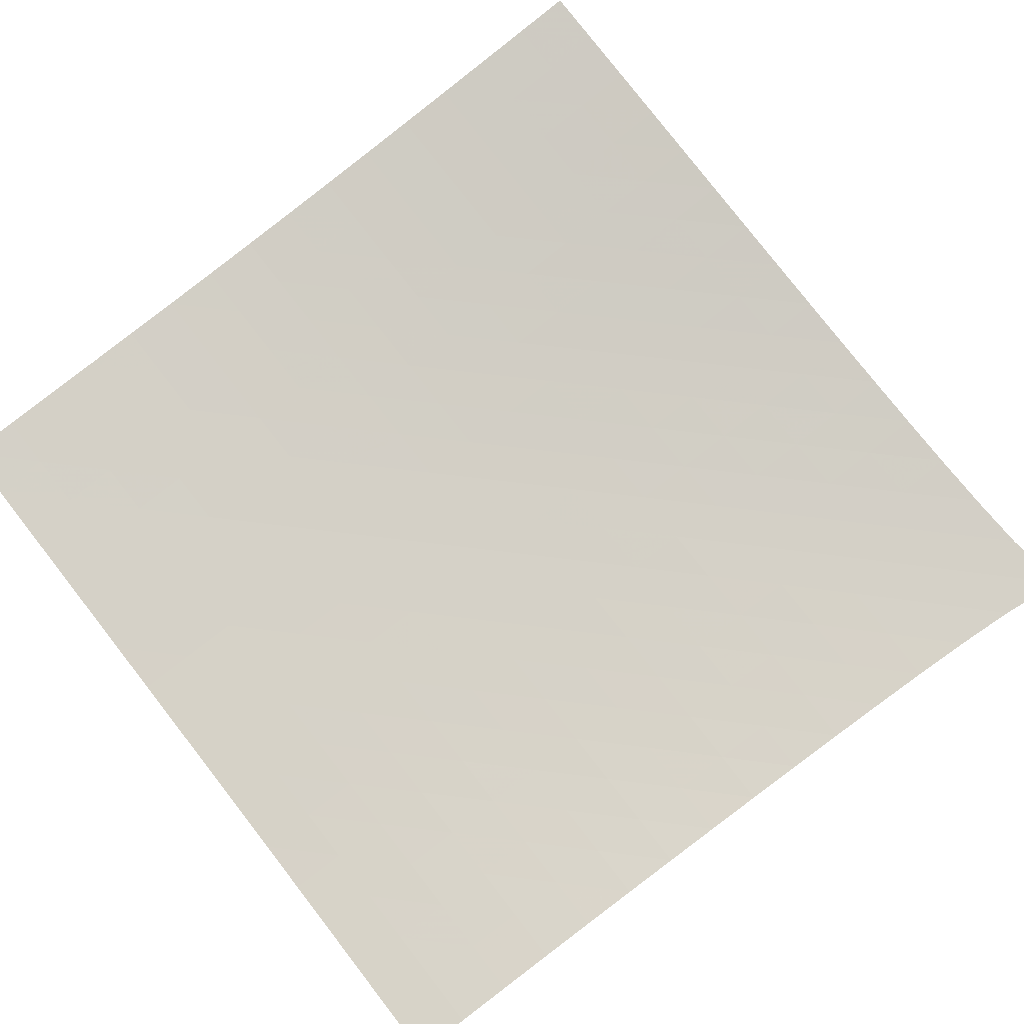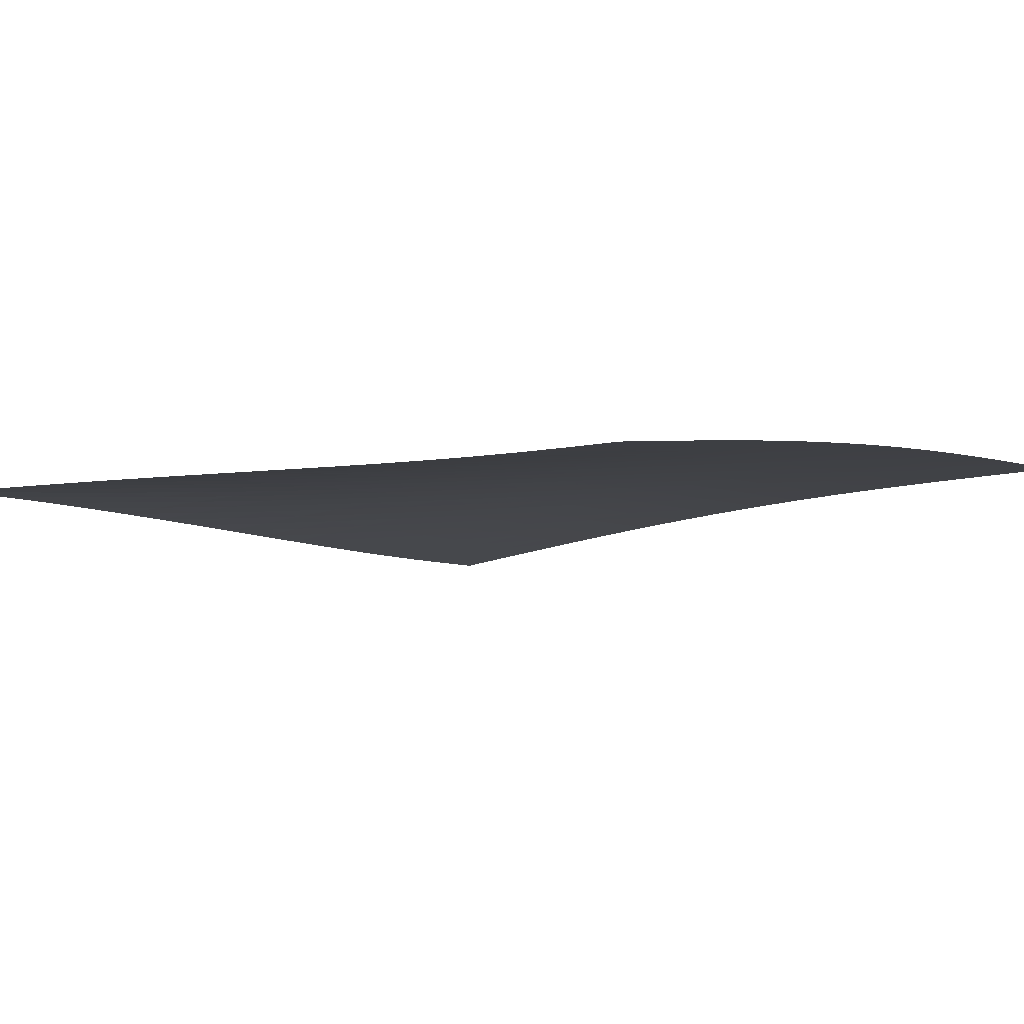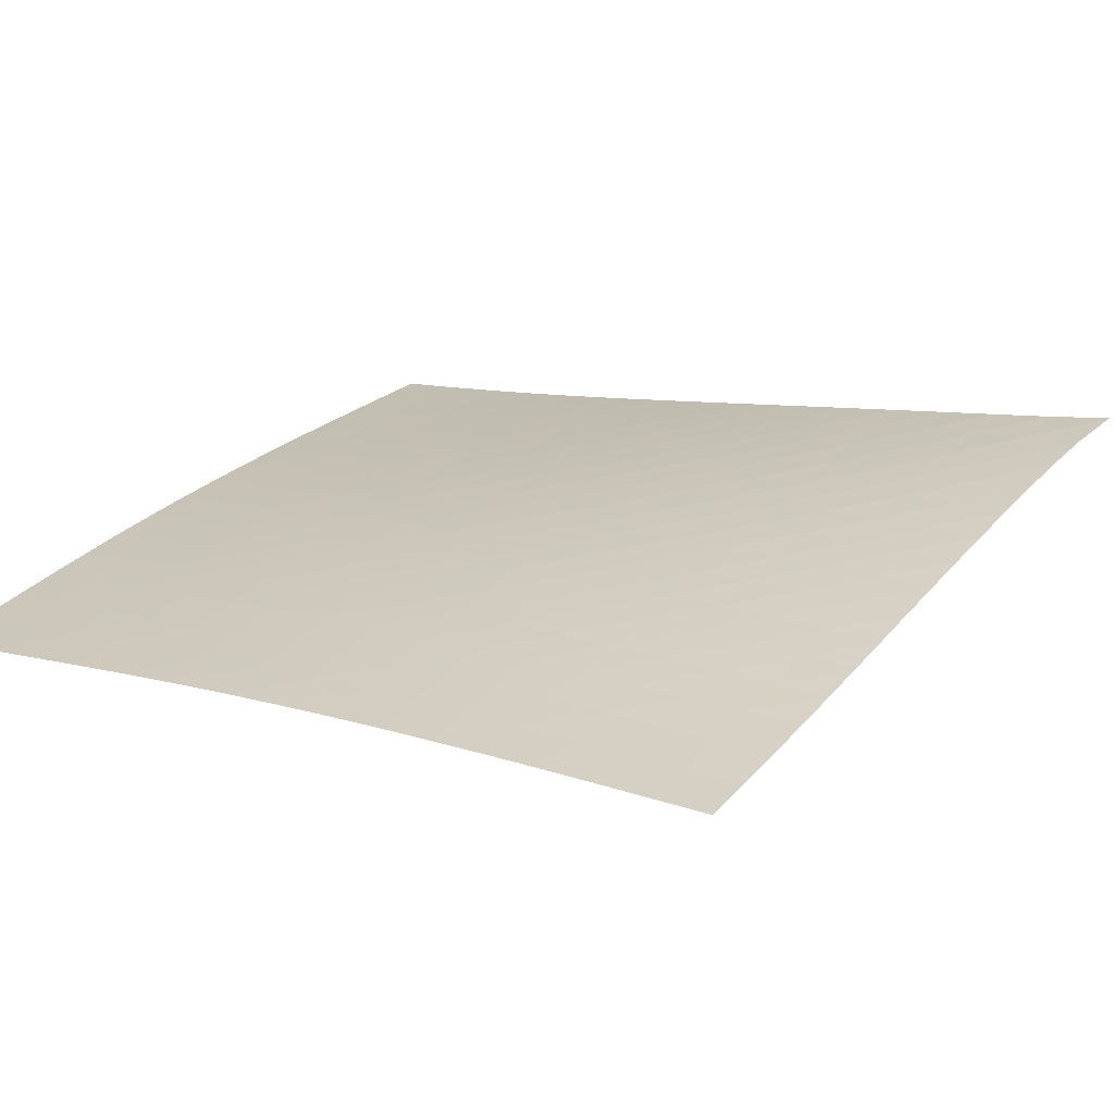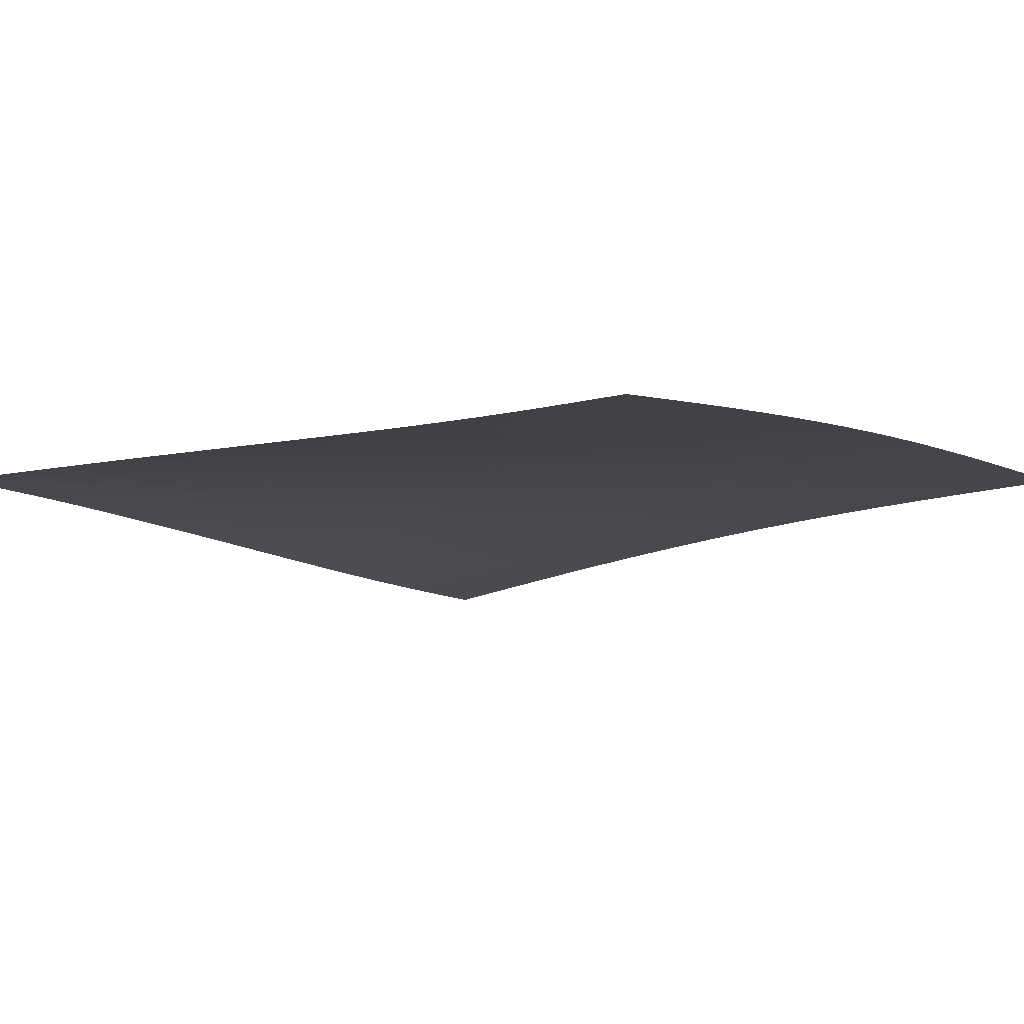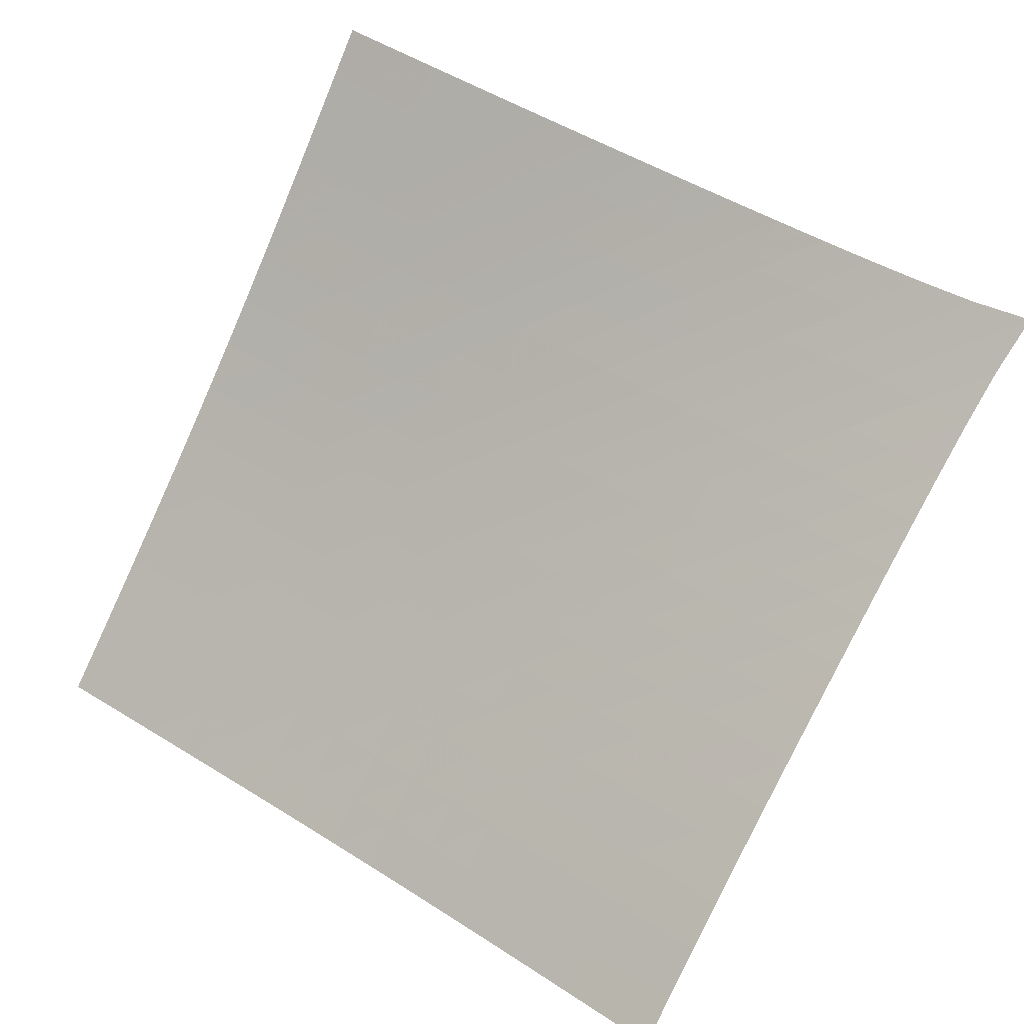
<metadata>
{"format":"obj","ext":"obj","renderer":"f3d","projection":"perspective","resolution":1024,"background":"white","views":[{"elev":-55.2,"azim":79.6,"up":"+Z"},{"elev":-52.0,"azim":-100.5,"up":"+Z"},{"elev":68.6,"azim":68.8,"up":"+Z"},{"elev":-56.4,"azim":-101.3,"up":"+Z"},{"elev":-54.9,"azim":112.8,"up":"+Z"}]}
</metadata>
<code>
v -6.504 -0.04679 6.504
v -0.7376 -9.666 13.71
v -13.71 -9.666 0.7376
v -8.723 -18.62 8.723
v -13.22 -9.057 1.109
v -12.73 -8.447 1.484
v -12.24 -7.834 1.863
v -11.76 -7.218 2.248
v -11.29 -6.6 2.636
v -10.82 -5.98 3.026
v -10.35 -5.357 3.418
v -9.882 -4.731 3.81
v -9.413 -4.103 4.202
v -8.942 -3.471 4.593
v -8.469 -2.833 4.982
v -7.992 -2.187 5.37
v -7.51 -1.527 5.754
v -7.017 -0.8327 6.134
v -6.134 -0.8327 7.017
v -5.754 -1.527 7.51
v -5.37 -2.187 7.992
v -4.982 -2.833 8.469
v -4.593 -3.471 8.942
v -4.202 -4.103 9.413
v -3.81 -4.731 9.882
v -3.418 -5.357 10.35
v -3.026 -5.98 10.82
v -2.636 -6.6 11.29
v -2.248 -7.218 11.76
v -1.863 -7.834 12.24
v -1.484 -8.447 12.73
v -1.109 -9.057 13.22
v -1.297 -10.25 13.4
v -1.856 -10.84 13.1
v -2.412 -11.43 12.79
v -2.965 -12.02 12.48
v -3.514 -12.61 12.17
v -4.059 -13.2 11.85
v -4.598 -13.8 11.52
v -5.131 -14.4 11.19
v -5.659 -15 10.86
v -6.181 -15.6 10.51
v -6.697 -16.2 10.16
v -7.208 -16.81 9.809
v -7.716 -17.41 9.45
v -8.22 -18.02 9.087
v -9.087 -18.02 8.22
v -9.45 -17.41 7.716
v -9.809 -16.81 7.208
v -10.16 -16.2 6.697
v -10.51 -15.6 6.181
v -10.86 -15 5.659
v -11.19 -14.4 5.131
v -11.52 -13.8 4.598
v -11.85 -13.2 4.059
v -12.17 -12.61 3.514
v -12.48 -12.02 2.965
v -12.79 -11.43 2.412
v -13.1 -10.84 1.856
v -13.4 -10.25 1.297
v -6.644 -1.465 6.644
v -7.142 -2.127 6.271
v -7.632 -2.78 5.893
v -8.118 -3.424 5.512
v -8.6 -4.06 5.129
v -9.079 -4.692 4.743
v -9.555 -5.32 4.356
v -10.03 -5.945 3.968
v -10.51 -6.567 3.58
v -10.98 -7.187 3.192
v -11.46 -7.805 2.806
v -11.94 -8.421 2.423
v -12.42 -9.034 2.044
v -12.91 -9.645 1.669
v -6.271 -2.127 7.142
v -6.776 -2.754 6.776
v -7.273 -3.39 6.406
v -7.766 -4.025 6.033
v -8.255 -4.657 5.656
v -8.742 -5.286 5.277
v -9.226 -5.912 4.896
v -9.707 -6.536 4.514
v -10.19 -7.157 4.13
v -10.67 -7.776 3.746
v -11.15 -8.394 3.362
v -11.63 -9.009 2.981
v -12.12 -9.622 2.602
v -12.61 -10.23 2.228
v -5.893 -2.78 7.632
v -6.406 -3.39 7.273
v -6.912 -4.011 6.912
v -7.412 -4.636 6.546
v -7.908 -5.262 6.177
v -8.402 -5.886 5.805
v -8.892 -6.509 5.431
v -9.38 -7.13 5.054
v -9.866 -7.75 4.675
v -10.35 -8.368 4.295
v -10.83 -8.984 3.915
v -11.32 -9.598 3.535
v -11.81 -10.21 3.158
v -12.3 -10.82 2.784
v -5.512 -3.424 8.118
v -6.033 -4.025 7.766
v -6.546 -4.636 7.412
v -7.054 -5.253 7.054
v -7.558 -5.871 6.693
v -8.058 -6.491 6.328
v -8.556 -7.11 5.96
v -9.05 -7.728 5.589
v -9.541 -8.345 5.216
v -10.03 -8.961 4.84
v -10.52 -9.576 4.463
v -11.01 -10.19 4.087
v -11.5 -10.8 3.711
v -11.99 -11.41 3.337
v -5.129 -4.06 8.6
v -5.656 -4.657 8.255
v -6.177 -5.262 7.908
v -6.693 -5.871 7.558
v -7.204 -6.484 7.204
v -7.711 -7.098 6.846
v -8.215 -7.713 6.485
v -8.715 -8.328 6.12
v -9.212 -8.943 5.752
v -9.706 -9.557 5.381
v -10.2 -10.17 5.007
v -10.69 -10.78 4.633
v -11.18 -11.39 4.259
v -11.67 -12 3.886
v -4.743 -4.692 9.079
v -5.277 -5.286 8.742
v -5.805 -5.886 8.402
v -6.328 -6.491 8.058
v -6.846 -7.098 7.711
v -7.36 -7.708 7.36
v -7.87 -8.319 7.005
v -8.376 -8.931 6.646
v -8.878 -9.543 6.283
v -9.377 -10.16 5.916
v -9.872 -10.77 5.546
v -10.37 -11.38 5.175
v -10.86 -11.99 4.802
v -11.35 -12.6 4.43
v -4.356 -5.32 9.555
v -4.896 -5.912 9.226
v -5.431 -6.509 8.892
v -5.96 -7.11 8.556
v -6.485 -7.713 8.215
v -7.005 -8.319 7.87
v -7.521 -8.927 7.521
v -8.032 -9.536 7.167
v -8.539 -10.15 6.809
v -9.042 -10.76 6.446
v -9.541 -11.37 6.08
v -10.04 -11.98 5.711
v -10.53 -12.59 5.34
v -11.03 -13.19 4.969
v -3.968 -5.945 10.03
v -4.514 -6.536 9.707
v -5.054 -7.13 9.38
v -5.589 -7.728 9.05
v -6.12 -8.328 8.715
v -6.646 -8.931 8.376
v -7.167 -9.536 8.032
v -7.683 -10.14 7.683
v -8.194 -10.75 7.329
v -8.701 -11.36 6.97
v -9.204 -11.97 6.607
v -9.703 -12.58 6.241
v -10.2 -13.18 5.872
v -10.7 -13.79 5.502
v -3.58 -6.567 10.51
v -4.13 -7.157 10.19
v -4.675 -7.75 9.866
v -5.216 -8.345 9.541
v -5.752 -8.943 9.212
v -6.283 -9.543 8.878
v -6.809 -10.15 8.539
v -7.329 -10.75 8.194
v -7.844 -11.36 7.844
v -8.354 -11.96 7.489
v -8.86 -12.57 7.129
v -9.362 -13.18 6.765
v -9.861 -13.79 6.398
v -10.36 -14.39 6.029
v -3.192 -7.187 10.98
v -3.746 -7.776 10.67
v -4.295 -8.368 10.35
v -4.84 -8.961 10.03
v -5.381 -9.557 9.706
v -5.916 -10.16 9.377
v -6.446 -10.76 9.042
v -6.97 -11.36 8.701
v -7.489 -11.96 8.354
v -8.002 -12.57 8.002
v -8.51 -13.17 7.644
v -9.014 -13.78 7.282
v -9.515 -14.39 6.917
v -10.01 -14.99 6.55
v -2.806 -7.805 11.46
v -3.362 -8.394 11.15
v -3.915 -8.984 10.83
v -4.463 -9.576 10.52
v -5.007 -10.17 10.2
v -5.546 -10.77 9.872
v -6.08 -11.37 9.541
v -6.607 -11.97 9.204
v -7.129 -12.57 8.86
v -7.644 -13.17 8.51
v -8.154 -13.78 8.154
v -8.661 -14.39 7.794
v -9.163 -14.99 7.431
v -9.664 -15.6 7.065
v -2.423 -8.421 11.94
v -2.981 -9.009 11.63
v -3.535 -9.598 11.32
v -4.087 -10.19 11.01
v -4.633 -10.78 10.69
v -5.175 -11.38 10.37
v -5.711 -11.98 10.04
v -6.241 -12.58 9.703
v -6.765 -13.18 9.362
v -7.282 -13.78 9.014
v -7.794 -14.39 8.661
v -8.302 -14.99 8.302
v -8.806 -15.6 7.94
v -9.308 -16.2 7.575
v -2.044 -9.034 12.42
v -2.602 -9.622 12.12
v -3.158 -10.21 11.81
v -3.711 -10.8 11.5
v -4.259 -11.39 11.18
v -4.802 -11.99 10.86
v -5.34 -12.59 10.53
v -5.872 -13.18 10.2
v -6.398 -13.79 9.861
v -6.917 -14.39 9.515
v -7.431 -14.99 9.163
v -7.94 -15.6 8.806
v -8.445 -16.2 8.445
v -8.948 -16.81 8.081
v -1.669 -9.645 12.91
v -2.228 -10.23 12.61
v -2.784 -10.82 12.3
v -3.337 -11.41 11.99
v -3.886 -12 11.67
v -4.43 -12.6 11.35
v -4.969 -13.19 11.03
v -5.502 -13.79 10.7
v -6.029 -14.39 10.36
v -6.55 -14.99 10.01
v -7.065 -15.6 9.664
v -7.575 -16.2 9.308
v -8.081 -16.81 8.948
v -8.585 -17.41 8.585
f 256 46 4
f 256 4 47
f 5 74 60
f 5 60 3
f 74 88 59
f 74 59 60
f 88 102 58
f 88 58 59
f 102 116 57
f 102 57 58
f 116 130 56
f 116 56 57
f 130 144 55
f 130 55 56
f 144 158 54
f 144 54 55
f 158 172 53
f 158 53 54
f 172 186 52
f 172 52 53
f 186 200 51
f 186 51 52
f 200 214 50
f 200 50 51
f 214 228 49
f 214 49 50
f 228 242 48
f 228 48 49
f 242 256 47
f 242 47 48
f 1 19 61
f 1 61 18
f 18 61 62
f 18 62 17
f 17 62 63
f 17 63 16
f 16 63 64
f 16 64 15
f 15 64 65
f 15 65 14
f 14 65 66
f 14 66 13
f 13 66 67
f 13 67 12
f 12 67 68
f 12 68 11
f 11 68 69
f 11 69 10
f 10 69 70
f 10 70 9
f 9 70 71
f 9 71 8
f 8 71 72
f 8 72 7
f 7 72 73
f 7 73 6
f 6 73 74
f 6 74 5
f 19 20 75
f 19 75 61
f 61 75 76
f 61 76 62
f 62 76 77
f 62 77 63
f 63 77 78
f 63 78 64
f 64 78 79
f 64 79 65
f 65 79 80
f 65 80 66
f 66 80 81
f 66 81 67
f 67 81 82
f 67 82 68
f 68 82 83
f 68 83 69
f 69 83 84
f 69 84 70
f 70 84 85
f 70 85 71
f 71 85 86
f 71 86 72
f 72 86 87
f 72 87 73
f 73 87 88
f 73 88 74
f 20 21 89
f 20 89 75
f 75 89 90
f 75 90 76
f 76 90 91
f 76 91 77
f 77 91 92
f 77 92 78
f 78 92 93
f 78 93 79
f 79 93 94
f 79 94 80
f 80 94 95
f 80 95 81
f 81 95 96
f 81 96 82
f 82 96 97
f 82 97 83
f 83 97 98
f 83 98 84
f 84 98 99
f 84 99 85
f 85 99 100
f 85 100 86
f 86 100 101
f 86 101 87
f 87 101 102
f 87 102 88
f 21 22 103
f 21 103 89
f 89 103 104
f 89 104 90
f 90 104 105
f 90 105 91
f 91 105 106
f 91 106 92
f 92 106 107
f 92 107 93
f 93 107 108
f 93 108 94
f 94 108 109
f 94 109 95
f 95 109 110
f 95 110 96
f 96 110 111
f 96 111 97
f 97 111 112
f 97 112 98
f 98 112 113
f 98 113 99
f 99 113 114
f 99 114 100
f 100 114 115
f 100 115 101
f 101 115 116
f 101 116 102
f 22 23 117
f 22 117 103
f 103 117 118
f 103 118 104
f 104 118 119
f 104 119 105
f 105 119 120
f 105 120 106
f 106 120 121
f 106 121 107
f 107 121 122
f 107 122 108
f 108 122 123
f 108 123 109
f 109 123 124
f 109 124 110
f 110 124 125
f 110 125 111
f 111 125 126
f 111 126 112
f 112 126 127
f 112 127 113
f 113 127 128
f 113 128 114
f 114 128 129
f 114 129 115
f 115 129 130
f 115 130 116
f 23 24 131
f 23 131 117
f 117 131 132
f 117 132 118
f 118 132 133
f 118 133 119
f 119 133 134
f 119 134 120
f 120 134 135
f 120 135 121
f 121 135 136
f 121 136 122
f 122 136 137
f 122 137 123
f 123 137 138
f 123 138 124
f 124 138 139
f 124 139 125
f 125 139 140
f 125 140 126
f 126 140 141
f 126 141 127
f 127 141 142
f 127 142 128
f 128 142 143
f 128 143 129
f 129 143 144
f 129 144 130
f 24 25 145
f 24 145 131
f 131 145 146
f 131 146 132
f 132 146 147
f 132 147 133
f 133 147 148
f 133 148 134
f 134 148 149
f 134 149 135
f 135 149 150
f 135 150 136
f 136 150 151
f 136 151 137
f 137 151 152
f 137 152 138
f 138 152 153
f 138 153 139
f 139 153 154
f 139 154 140
f 140 154 155
f 140 155 141
f 141 155 156
f 141 156 142
f 142 156 157
f 142 157 143
f 143 157 158
f 143 158 144
f 25 26 159
f 25 159 145
f 145 159 160
f 145 160 146
f 146 160 161
f 146 161 147
f 147 161 162
f 147 162 148
f 148 162 163
f 148 163 149
f 149 163 164
f 149 164 150
f 150 164 165
f 150 165 151
f 151 165 166
f 151 166 152
f 152 166 167
f 152 167 153
f 153 167 168
f 153 168 154
f 154 168 169
f 154 169 155
f 155 169 170
f 155 170 156
f 156 170 171
f 156 171 157
f 157 171 172
f 157 172 158
f 26 27 173
f 26 173 159
f 159 173 174
f 159 174 160
f 160 174 175
f 160 175 161
f 161 175 176
f 161 176 162
f 162 176 177
f 162 177 163
f 163 177 178
f 163 178 164
f 164 178 179
f 164 179 165
f 165 179 180
f 165 180 166
f 166 180 181
f 166 181 167
f 167 181 182
f 167 182 168
f 168 182 183
f 168 183 169
f 169 183 184
f 169 184 170
f 170 184 185
f 170 185 171
f 171 185 186
f 171 186 172
f 27 28 187
f 27 187 173
f 173 187 188
f 173 188 174
f 174 188 189
f 174 189 175
f 175 189 190
f 175 190 176
f 176 190 191
f 176 191 177
f 177 191 192
f 177 192 178
f 178 192 193
f 178 193 179
f 179 193 194
f 179 194 180
f 180 194 195
f 180 195 181
f 181 195 196
f 181 196 182
f 182 196 197
f 182 197 183
f 183 197 198
f 183 198 184
f 184 198 199
f 184 199 185
f 185 199 200
f 185 200 186
f 28 29 201
f 28 201 187
f 187 201 202
f 187 202 188
f 188 202 203
f 188 203 189
f 189 203 204
f 189 204 190
f 190 204 205
f 190 205 191
f 191 205 206
f 191 206 192
f 192 206 207
f 192 207 193
f 193 207 208
f 193 208 194
f 194 208 209
f 194 209 195
f 195 209 210
f 195 210 196
f 196 210 211
f 196 211 197
f 197 211 212
f 197 212 198
f 198 212 213
f 198 213 199
f 199 213 214
f 199 214 200
f 29 30 215
f 29 215 201
f 201 215 216
f 201 216 202
f 202 216 217
f 202 217 203
f 203 217 218
f 203 218 204
f 204 218 219
f 204 219 205
f 205 219 220
f 205 220 206
f 206 220 221
f 206 221 207
f 207 221 222
f 207 222 208
f 208 222 223
f 208 223 209
f 209 223 224
f 209 224 210
f 210 224 225
f 210 225 211
f 211 225 226
f 211 226 212
f 212 226 227
f 212 227 213
f 213 227 228
f 213 228 214
f 30 31 229
f 30 229 215
f 215 229 230
f 215 230 216
f 216 230 231
f 216 231 217
f 217 231 232
f 217 232 218
f 218 232 233
f 218 233 219
f 219 233 234
f 219 234 220
f 220 234 235
f 220 235 221
f 221 235 236
f 221 236 222
f 222 236 237
f 222 237 223
f 223 237 238
f 223 238 224
f 224 238 239
f 224 239 225
f 225 239 240
f 225 240 226
f 226 240 241
f 226 241 227
f 227 241 242
f 227 242 228
f 31 32 243
f 31 243 229
f 229 243 244
f 229 244 230
f 230 244 245
f 230 245 231
f 231 245 246
f 231 246 232
f 232 246 247
f 232 247 233
f 233 247 248
f 233 248 234
f 234 248 249
f 234 249 235
f 235 249 250
f 235 250 236
f 236 250 251
f 236 251 237
f 237 251 252
f 237 252 238
f 238 252 253
f 238 253 239
f 239 253 254
f 239 254 240
f 240 254 255
f 240 255 241
f 241 255 256
f 241 256 242
f 32 2 33
f 32 33 243
f 243 33 34
f 243 34 244
f 244 34 35
f 244 35 245
f 245 35 36
f 245 36 246
f 246 36 37
f 246 37 247
f 247 37 38
f 247 38 248
f 248 38 39
f 248 39 249
f 249 39 40
f 249 40 250
f 250 40 41
f 250 41 251
f 251 41 42
f 251 42 252
f 252 42 43
f 252 43 253
f 253 43 44
f 253 44 254
f 254 44 45
f 254 45 255
f 255 45 46
f 255 46 256

</code>
